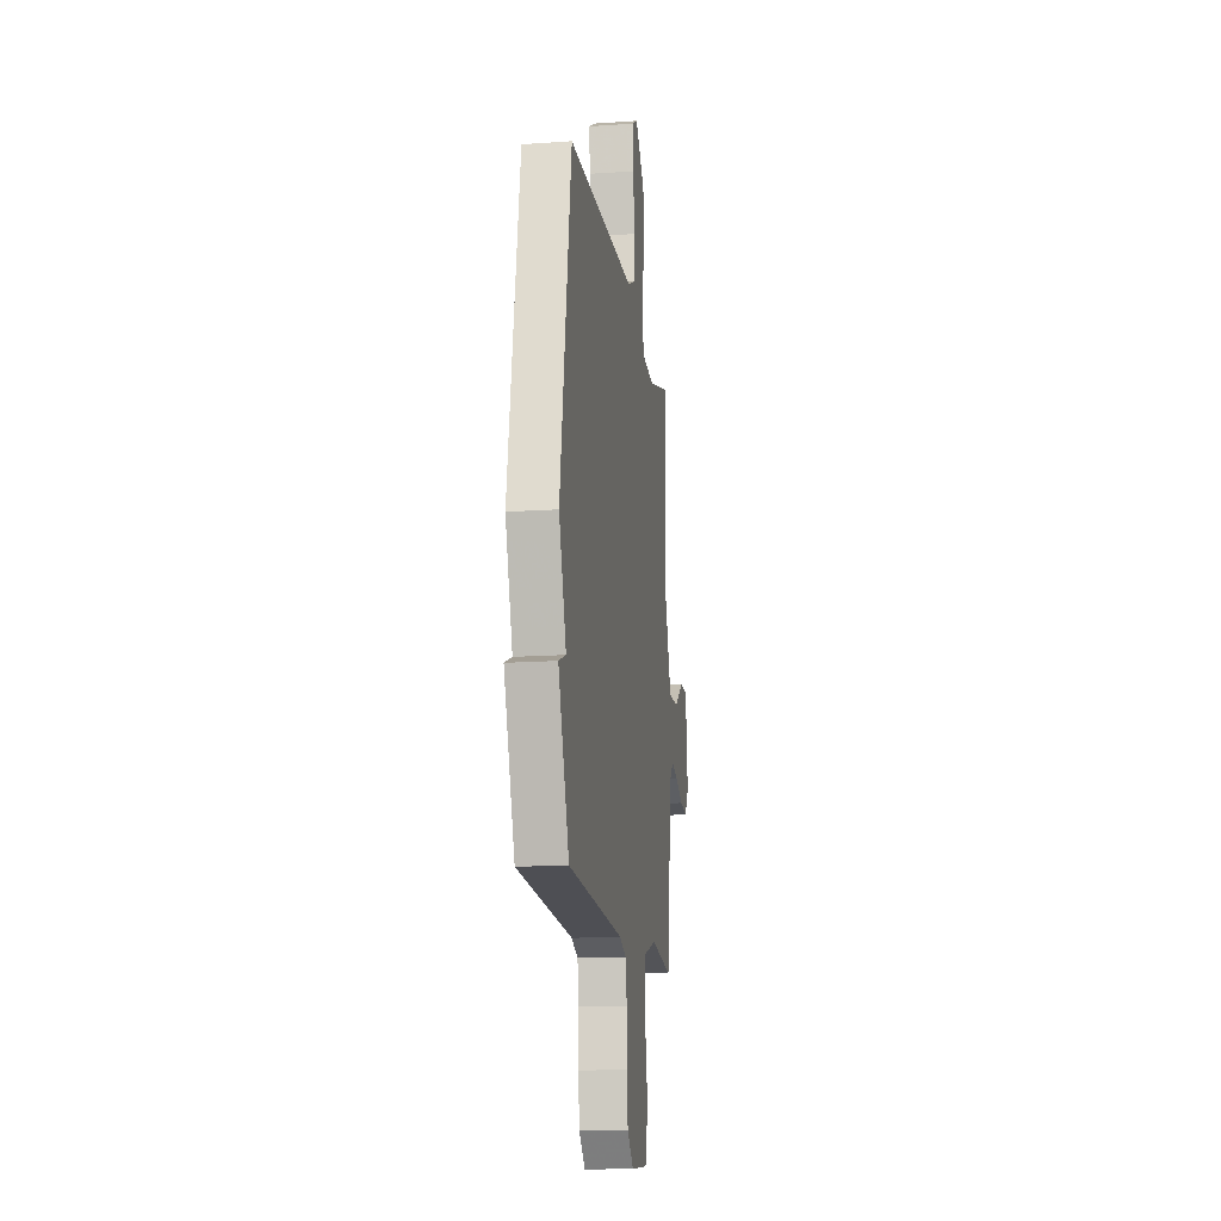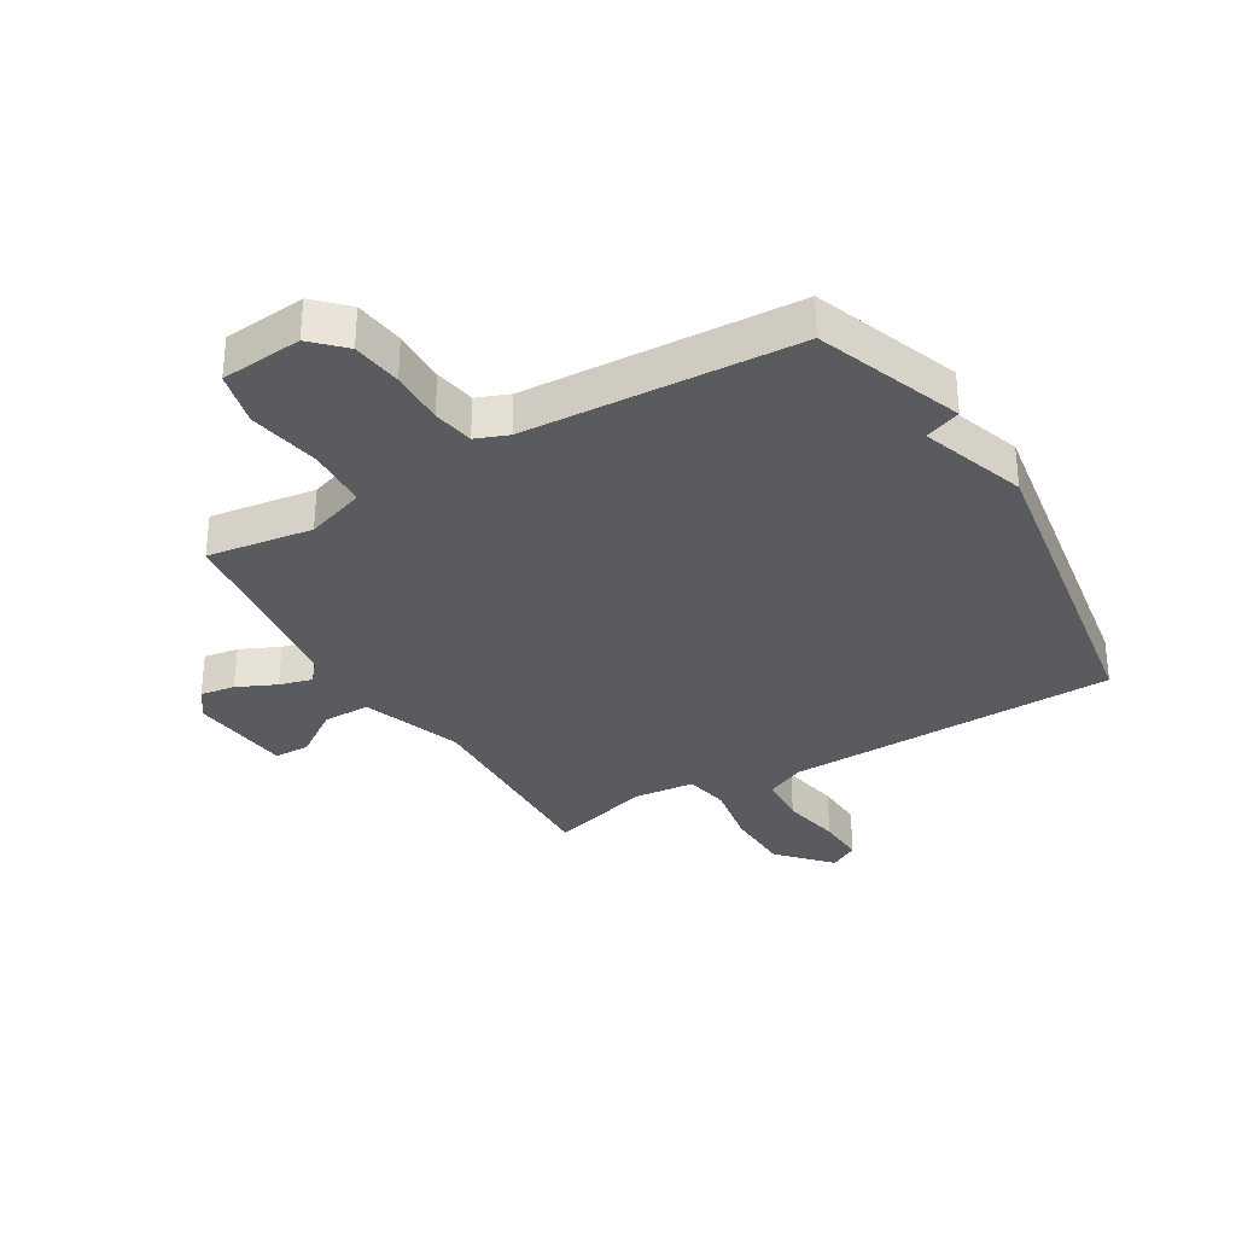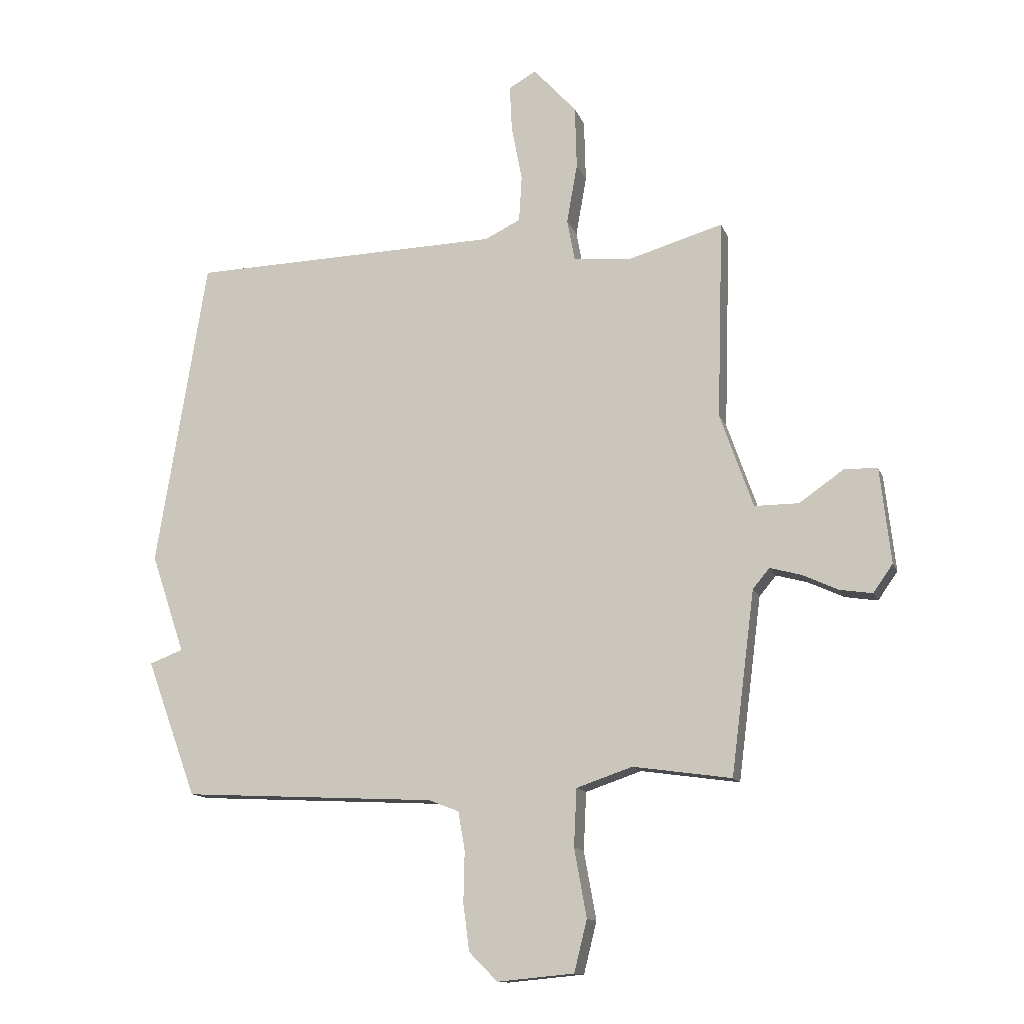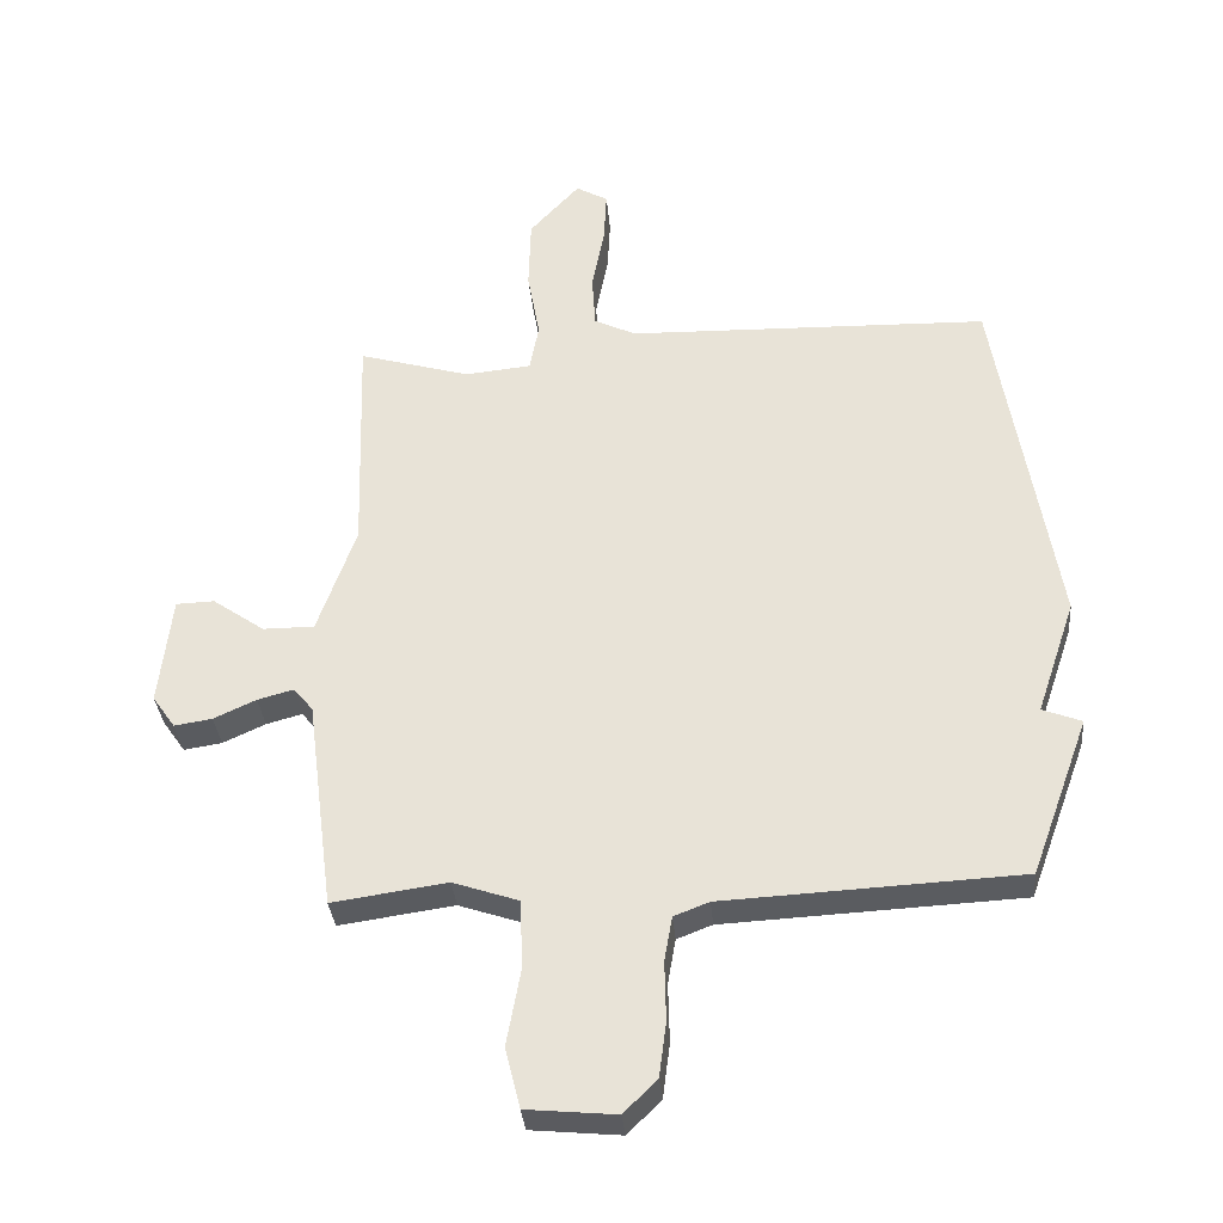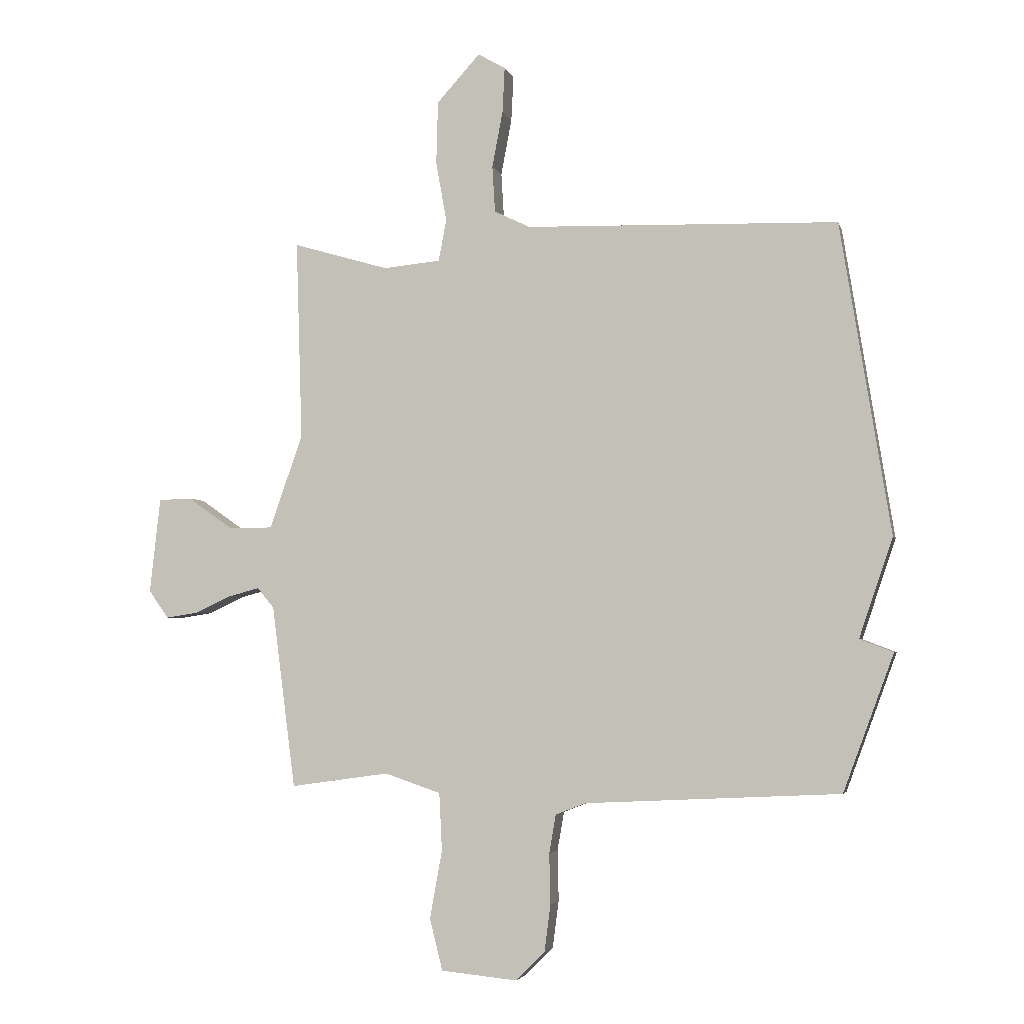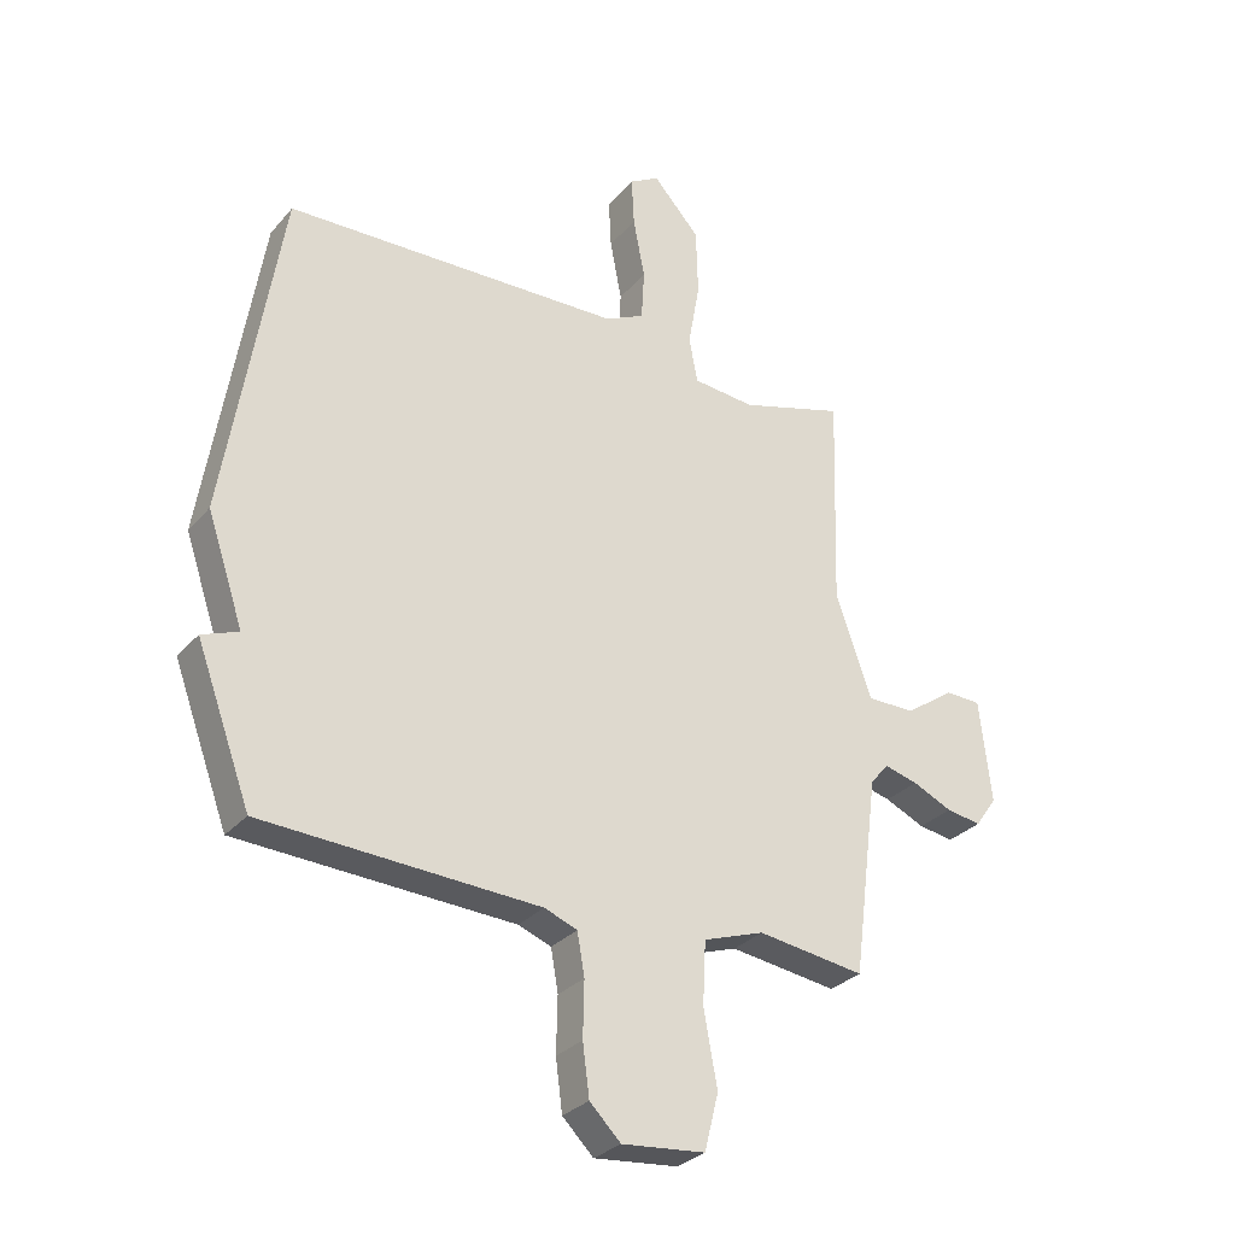
<metadata>
{"format":"obj","ext":"obj","renderer":"f3d","projection":"perspective","resolution":1024,"background":"white","views":[{"elev":-15.4,"azim":-81.6,"up":"+Z"},{"elev":-32.4,"azim":-149.3,"up":"+Y"},{"elev":-12.8,"azim":15.7,"up":"+Z"},{"elev":-33.9,"azim":-175.0,"up":"+Z"},{"elev":-3.4,"azim":-166.7,"up":"+Z"},{"elev":-29.7,"azim":-32.6,"up":"+Z"}]}
</metadata>
<code>
v 0.5 0.07 -0.5
v 0.324 0.07 -0.475
v 0.224 0.07 -0.509
v 0.219 0.07 -0.612
v 0.241 0.07 -0.734
v 0.218 0.07 -0.826
v 0.081 0.07 -0.839
v 0.03 0.07 -0.788
v 0.019 0.07 -0.704
v 0.021 0.07 -0.613
v 0.009 0.07 -0.544
v -0.045 0.07 -0.523
v -0.5 0.07 -0.5
v -0.59 0.07 -0.255
v -0.53 0.07 -0.232
v -0.59 0.07 -0.055
v -0.5 0.07 0.5
v 0.057 0.07 0.515
v 0.121 0.07 0.546
v 0.126 0.07 0.629
v 0.107 0.07 0.729
v 0.103 0.07 0.81
v 0.152 0.07 0.838
v 0.229 0.07 0.753
v 0.232 0.07 0.641
v 0.213 0.07 0.534
v 0.227 0.07 0.46
v 0.329 0.07 0.45
v 0.5 0.07 0.5
v 0.489 0.07 0.143
v 0.548 0.07 -0.025
v 0.627 0.07 -0.025
v 0.707 0.07 0.031
v 0.766 0.07 0.029
v 0.785 0.07 -0.141
v 0.75 0.07 -0.191
v 0.692 0.07 -0.182
v 0.627 0.07 -0.152
v 0.572 0.07 -0.137
v 0.542 0.07 -0.173
v 0.5 0 -0.5
v 0.324 0 -0.475
v 0.224 0 -0.509
v 0.219 0 -0.612
v 0.241 0 -0.734
v 0.218 0 -0.826
v 0.081 0 -0.839
v 0.03 0 -0.788
v 0.019 0 -0.704
v 0.021 0 -0.613
v 0.009 0 -0.544
v -0.045 0 -0.523
v -0.5 0 -0.5
v -0.59 0 -0.255
v -0.53 0 -0.232
v -0.59 0 -0.055
v -0.5 0 0.5
v 0.057 0 0.515
v 0.121 0 0.546
v 0.126 0 0.629
v 0.107 0 0.729
v 0.103 0 0.81
v 0.152 0 0.838
v 0.229 0 0.753
v 0.232 0 0.641
v 0.213 0 0.534
v 0.227 0 0.46
v 0.329 0 0.45
v 0.5 0 0.5
v 0.489 0 0.143
v 0.548 0 -0.025
v 0.627 0 -0.025
v 0.707 0 0.031
v 0.766 0 0.029
v 0.785 0 -0.141
v 0.75 0 -0.191
v 0.692 0 -0.182
v 0.627 0 -0.152
v 0.572 0 -0.137
v 0.542 0 -0.173
f 36 37 38
f 35 36 38
f 34 35 38
f 33 34 38
f 32 33 38
f 31 32 38 39
f 30 31 39 40
f 28 29 30
f 40 1 2
f 30 40 2
f 28 30 2
f 27 28 2
f 24 25 26
f 23 24 26
f 22 23 26
f 21 22 26
f 20 21 26
f 27 2 3
f 26 27 3
f 20 26 3
f 19 20 3
f 15 16 17 18
f 12 13 14 15
f 19 3 4
f 18 19 4
f 15 18 4
f 12 15 4
f 11 12 4
f 8 9 10
f 7 8 10
f 7 10 11
f 6 7 11
f 5 6 11
f 4 5 11
f 78 77 76
f 78 76 75
f 78 75 74
f 78 74 73
f 78 73 72
f 79 78 72 71
f 80 79 71 70
f 70 69 68
f 42 41 80
f 42 80 70
f 42 70 68
f 42 68 67
f 66 65 64
f 66 64 63
f 66 63 62
f 66 62 61
f 66 61 60
f 43 42 67
f 43 67 66
f 43 66 60
f 43 60 59
f 58 57 56 55
f 55 54 53 52
f 44 43 59
f 44 59 58
f 44 58 55
f 44 55 52
f 44 52 51
f 50 49 48
f 50 48 47
f 51 50 47
f 51 47 46
f 51 46 45
f 51 45 44
f 1 41 42 2
f 2 42 43 3
f 3 43 44 4
f 4 44 45 5
f 5 45 46 6
f 6 46 47 7
f 7 47 48 8
f 8 48 49 9
f 9 49 50 10
f 10 50 51 11
f 11 51 52 12
f 12 52 53 13
f 13 53 54 14
f 14 54 55 15
f 15 55 56 16
f 16 56 57 17
f 17 57 58 18
f 18 58 59 19
f 19 59 60 20
f 20 60 61 21
f 21 61 62 22
f 22 62 63 23
f 23 63 64 24
f 24 64 65 25
f 25 65 66 26
f 26 66 67 27
f 27 67 68 28
f 28 68 69 29
f 29 69 70 30
f 30 70 71 31
f 31 71 72 32
f 32 72 73 33
f 33 73 74 34
f 34 74 75 35
f 35 75 76 36
f 36 76 77 37
f 37 77 78 38
f 38 78 79 39
f 39 79 80 40
f 40 80 41 1

</code>
